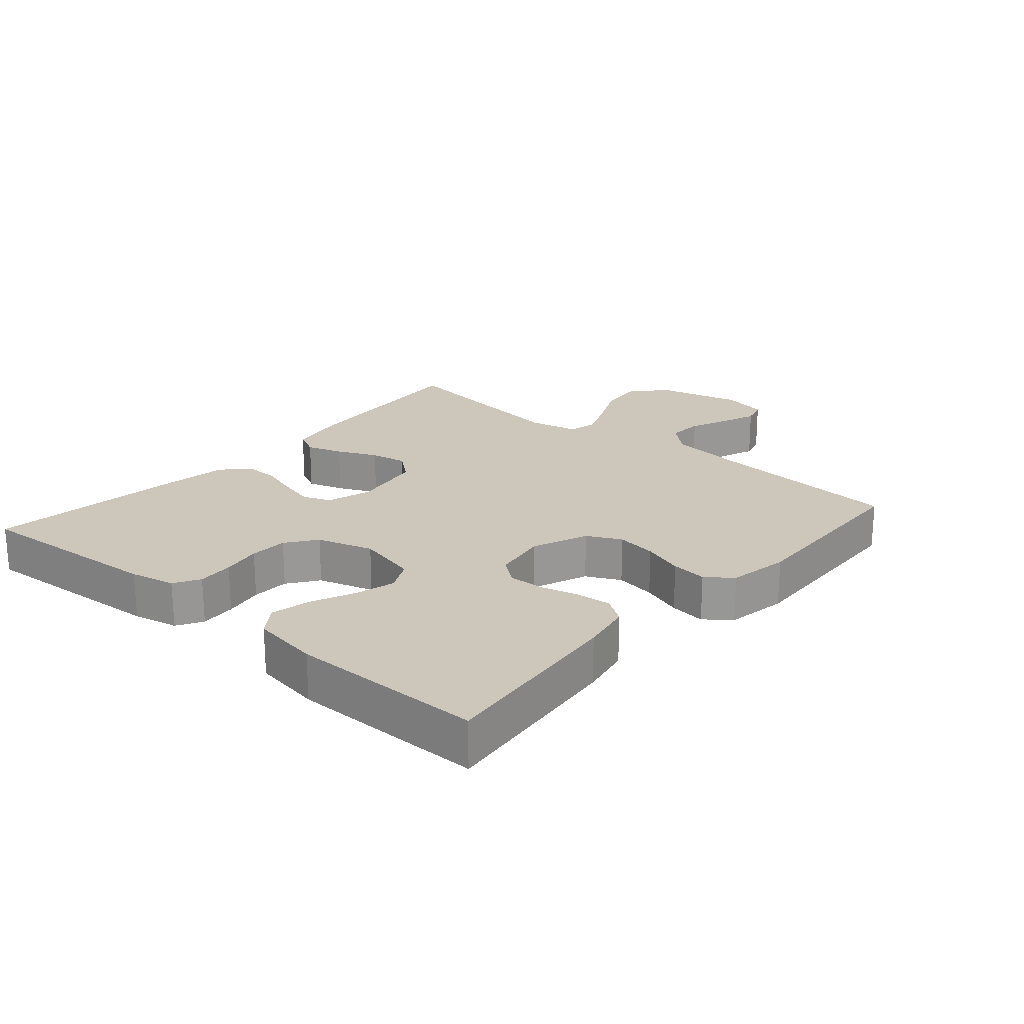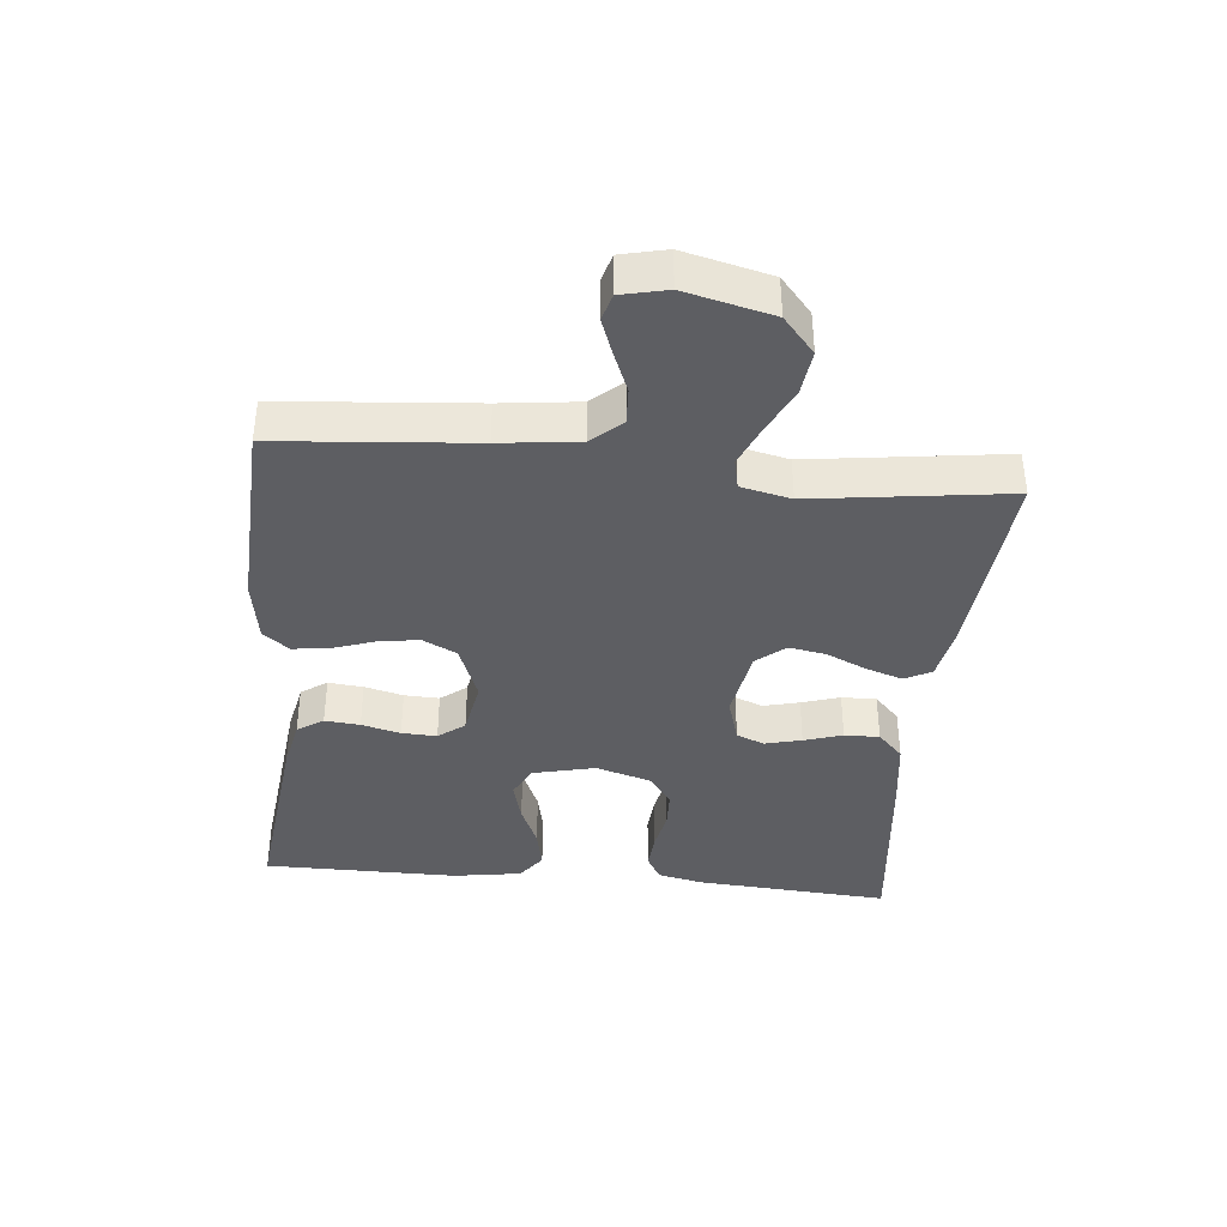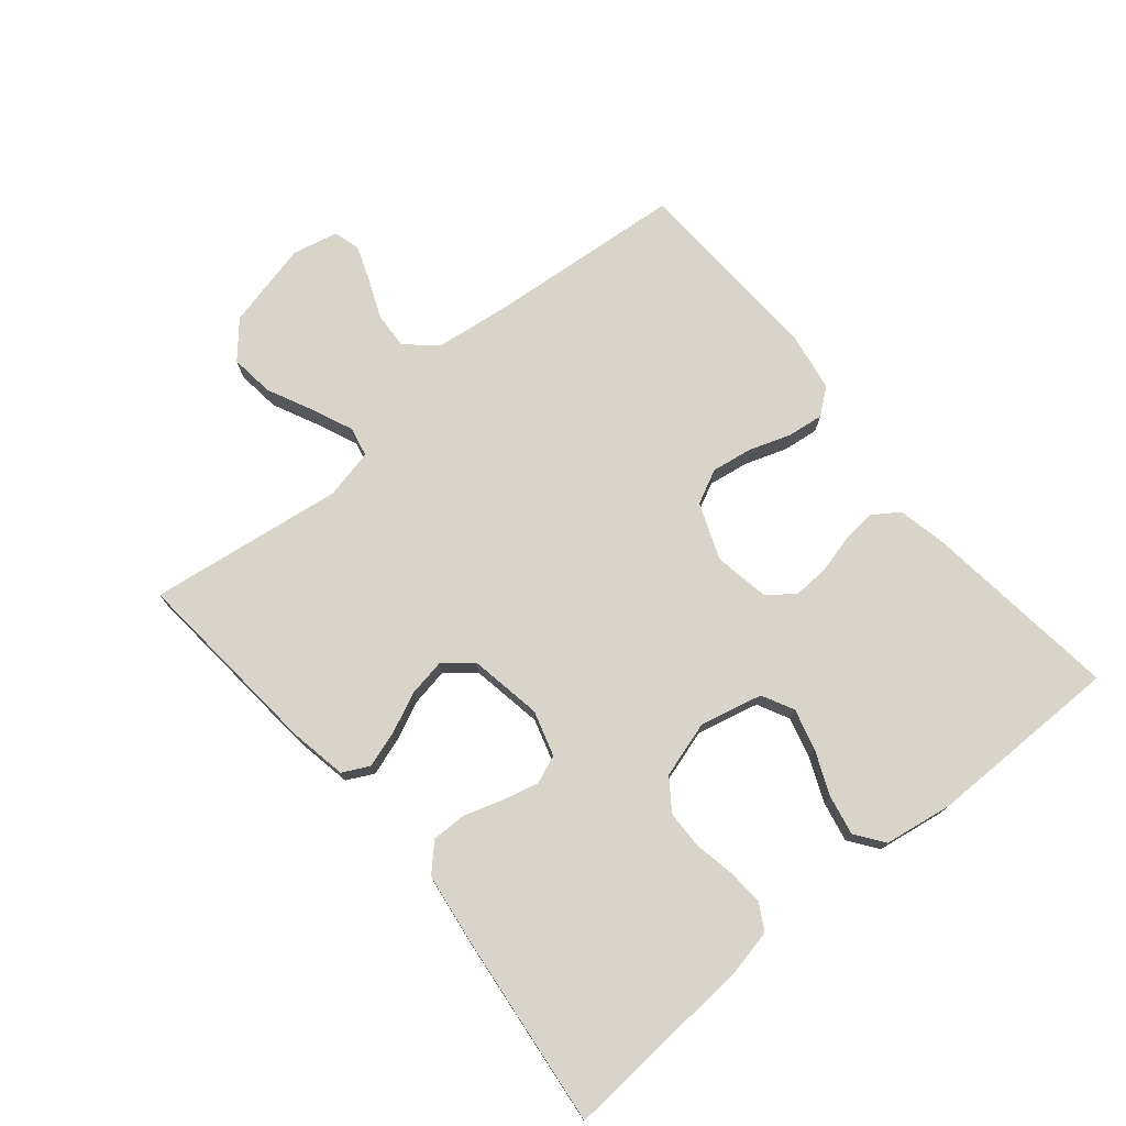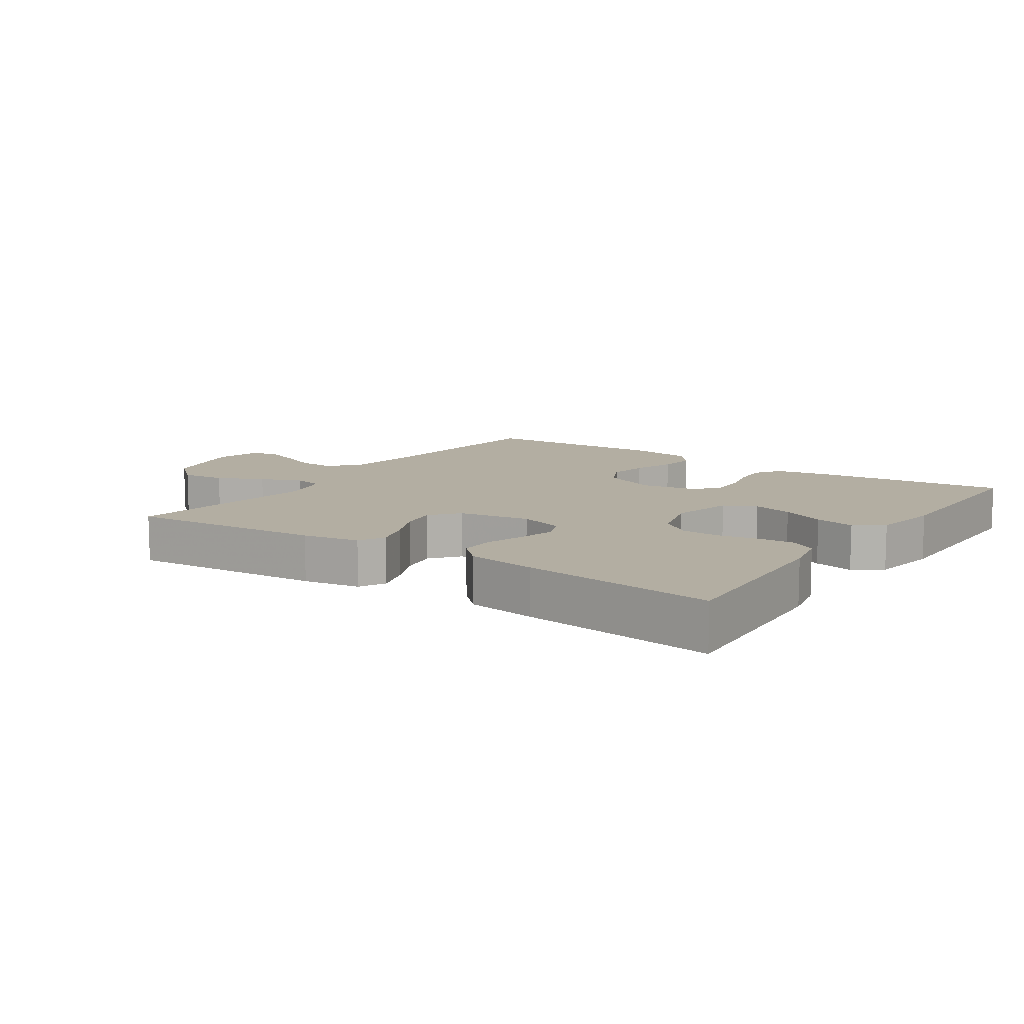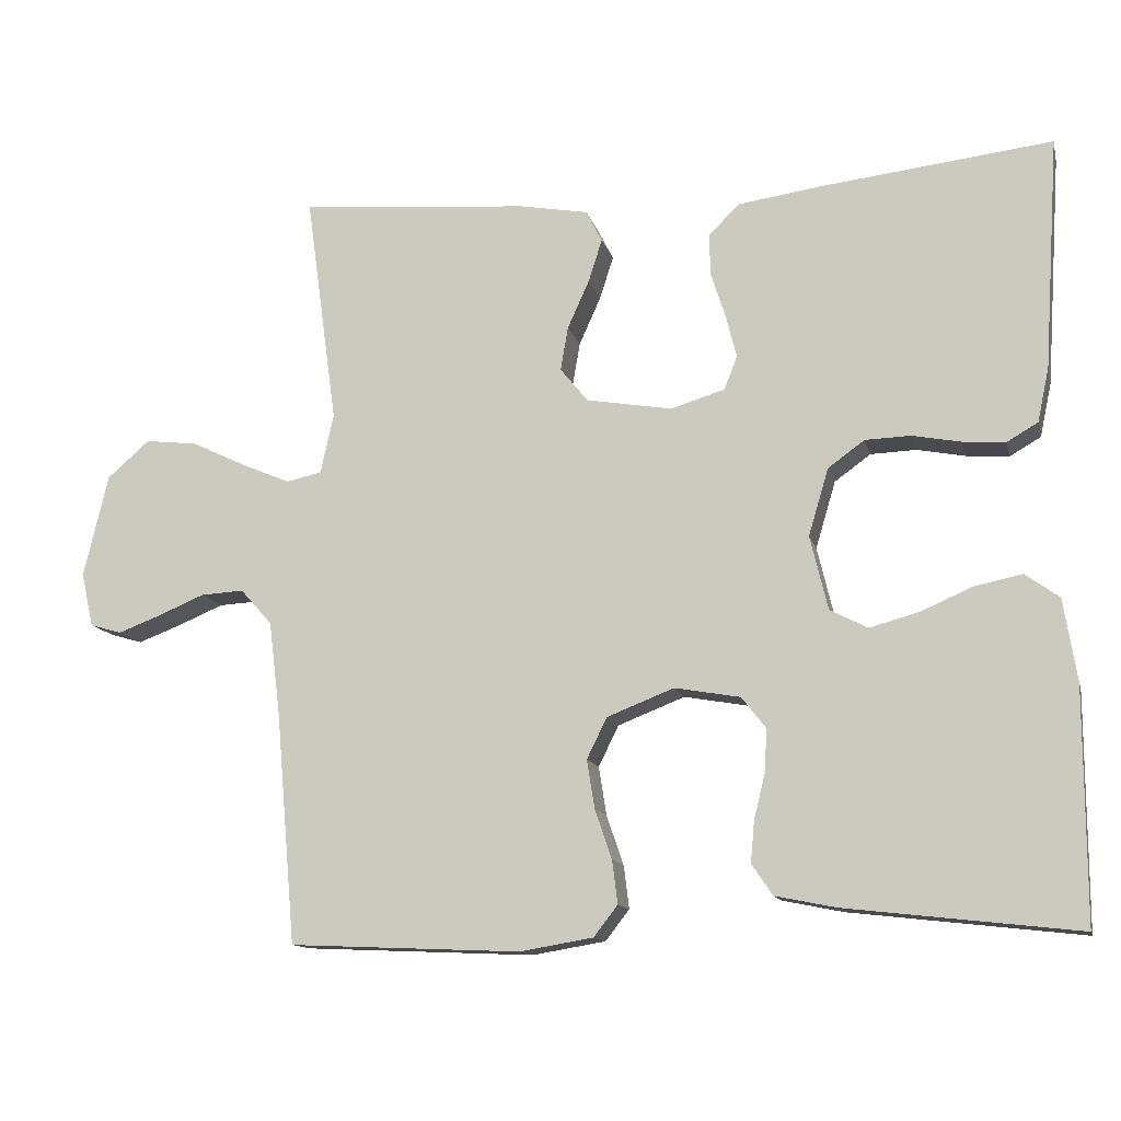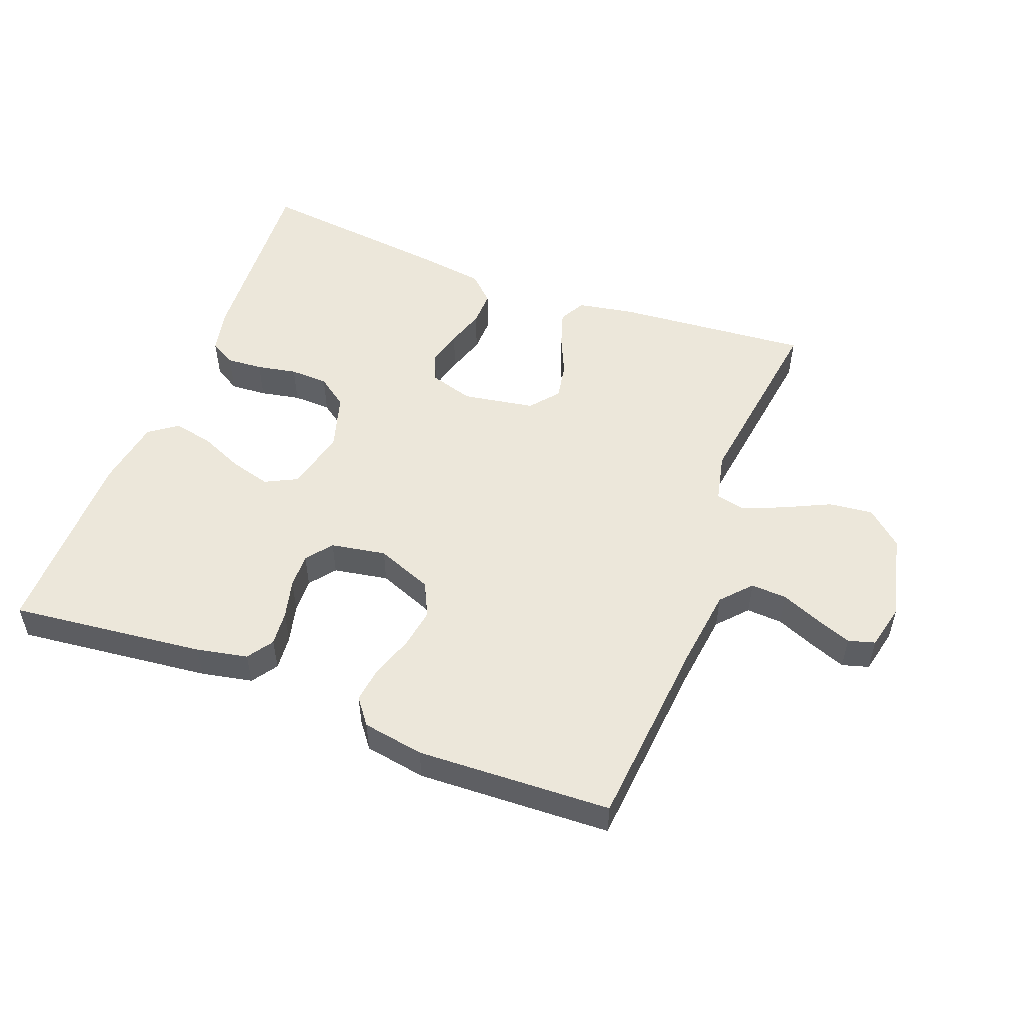
<metadata>
{"format":"obj","ext":"obj","renderer":"f3d","projection":"perspective","resolution":1024,"background":"white","views":[{"elev":21.5,"azim":130.9,"up":"+Y"},{"elev":-38.8,"azim":-95.7,"up":"+Y"},{"elev":74.8,"azim":50.2,"up":"+Y"},{"elev":10.8,"azim":34.6,"up":"+Y"},{"elev":-12.7,"azim":13.4,"up":"+Z"},{"elev":52.2,"azim":-159.0,"up":"+Y"}]}
</metadata>
<code>
v -0.5 0.07 0.5
v -0.2 0.07 0.474
v -0.112 0.07 0.458
v -0.091 0.07 0.417
v -0.109 0.07 0.361
v -0.137 0.07 0.299
v -0.147 0.07 0.242
v -0.111 0.07 0.198
v 0 0.07 0.179
v 0.07 0.07 0.2
v 0.087 0.07 0.243
v 0.073 0.07 0.299
v 0.054 0.07 0.358
v 0.053 0.07 0.412
v 0.093 0.07 0.451
v 0.2 0.07 0.466
v 0.5 0.07 0.5
v 0.48 0.07 0.2
v 0.465 0.07 0.13
v 0.425 0.07 0.107
v 0.369 0.07 0.111
v 0.307 0.07 0.123
v 0.248 0.07 0.121
v 0.201 0.07 0.087
v 0.175 0.07 0
v 0.198 0.07 -0.096
v 0.247 0.07 -0.121
v 0.31 0.07 -0.104
v 0.377 0.07 -0.075
v 0.439 0.07 -0.062
v 0.483 0.07 -0.094
v 0.5 0.07 -0.2
v 0.5 0.07 -0.5
v 0.2 0.07 -0.466
v 0.121 0.07 -0.45
v 0.094 0.07 -0.41
v 0.099 0.07 -0.356
v 0.114 0.07 -0.296
v 0.116 0.07 -0.242
v 0.085 0.07 -0.202
v 0 0.07 -0.187
v -0.087 0.07 -0.221
v -0.113 0.07 -0.274
v -0.103 0.07 -0.337
v -0.081 0.07 -0.401
v -0.074 0.07 -0.457
v -0.105 0.07 -0.497
v -0.2 0.07 -0.513
v -0.5 0.07 -0.5
v -0.526 0.07 -0.2
v -0.541 0.07 -0.079
v -0.582 0.07 -0.033
v -0.638 0.07 -0.036
v -0.698 0.07 -0.061
v -0.754 0.07 -0.082
v -0.795 0.07 -0.07
v -0.811 0.07 0
v -0.779 0.07 0.134
v -0.724 0.07 0.182
v -0.656 0.07 0.174
v -0.585 0.07 0.14
v -0.522 0.07 0.113
v -0.476 0.07 0.123
v -0.459 0.07 0.2
v -0.5 0 0.5
v -0.2 0 0.474
v -0.112 0 0.458
v -0.091 0 0.417
v -0.109 0 0.361
v -0.137 0 0.299
v -0.147 0 0.242
v -0.111 0 0.198
v 0 0 0.179
v 0.07 0 0.2
v 0.087 0 0.243
v 0.073 0 0.299
v 0.054 0 0.358
v 0.053 0 0.412
v 0.093 0 0.451
v 0.2 0 0.466
v 0.5 0 0.5
v 0.48 0 0.2
v 0.465 0 0.13
v 0.425 0 0.107
v 0.369 0 0.111
v 0.307 0 0.123
v 0.248 0 0.121
v 0.201 0 0.087
v 0.175 0 0
v 0.198 0 -0.096
v 0.247 0 -0.121
v 0.31 0 -0.104
v 0.377 0 -0.075
v 0.439 0 -0.062
v 0.483 0 -0.094
v 0.5 0 -0.2
v 0.5 0 -0.5
v 0.2 0 -0.466
v 0.121 0 -0.45
v 0.094 0 -0.41
v 0.099 0 -0.356
v 0.114 0 -0.296
v 0.116 0 -0.242
v 0.085 0 -0.202
v 0 0 -0.187
v -0.087 0 -0.221
v -0.113 0 -0.274
v -0.103 0 -0.337
v -0.081 0 -0.401
v -0.074 0 -0.457
v -0.105 0 -0.497
v -0.2 0 -0.513
v -0.5 0 -0.5
v -0.526 0 -0.2
v -0.541 0 -0.079
v -0.582 0 -0.033
v -0.638 0 -0.036
v -0.698 0 -0.061
v -0.754 0 -0.082
v -0.795 0 -0.07
v -0.811 0 0
v -0.779 0 0.134
v -0.724 0 0.182
v -0.656 0 0.174
v -0.585 0 0.14
v -0.522 0 0.113
v -0.476 0 0.123
v -0.459 0 0.2
f 59 60 61
f 58 59 61
f 57 58 61
f 56 57 61
f 55 56 61
f 54 55 61
f 53 54 61
f 52 53 61 62
f 51 52 62 63
f 48 49 50
f 47 48 50
f 46 47 50
f 45 46 50
f 44 45 50
f 50 51 63
f 44 50 63
f 43 44 63
f 36 37 38
f 35 36 38
f 34 35 38
f 33 34 38
f 32 33 38
f 31 32 38
f 30 31 38
f 29 30 38
f 28 29 38
f 27 28 38 39
f 26 27 39 40
f 20 21 22
f 19 20 22
f 18 19 22
f 17 18 22
f 16 17 22
f 15 16 22
f 14 15 22
f 13 14 22
f 12 13 22
f 11 12 22 23
f 10 11 23 24
f 4 5 6
f 3 4 6
f 2 3 6
f 1 2 6
f 64 1 6
f 64 6 7
f 64 7 8
f 63 64 8
f 43 63 8
f 42 43 8
f 41 42 8 9
f 41 9 10
f 40 41 10
f 26 40 10
f 25 26 10
f 10 24 25
f 125 124 123
f 125 123 122
f 125 122 121
f 125 121 120
f 125 120 119
f 125 119 118
f 125 118 117
f 126 125 117 116
f 127 126 116 115
f 114 113 112
f 114 112 111
f 114 111 110
f 114 110 109
f 114 109 108
f 127 115 114
f 127 114 108
f 127 108 107
f 102 101 100
f 102 100 99
f 102 99 98
f 102 98 97
f 102 97 96
f 102 96 95
f 102 95 94
f 102 94 93
f 102 93 92
f 103 102 92 91
f 104 103 91 90
f 86 85 84
f 86 84 83
f 86 83 82
f 86 82 81
f 86 81 80
f 86 80 79
f 86 79 78
f 86 78 77
f 86 77 76
f 87 86 76 75
f 88 87 75 74
f 70 69 68
f 70 68 67
f 70 67 66
f 70 66 65
f 70 65 128
f 71 70 128
f 72 71 128
f 72 128 127
f 72 127 107
f 72 107 106
f 73 72 106 105
f 74 73 105
f 74 105 104
f 74 104 90
f 74 90 89
f 89 88 74
f 1 65 66 2
f 2 66 67 3
f 3 67 68 4
f 4 68 69 5
f 5 69 70 6
f 6 70 71 7
f 7 71 72 8
f 8 72 73 9
f 9 73 74 10
f 10 74 75 11
f 11 75 76 12
f 12 76 77 13
f 13 77 78 14
f 14 78 79 15
f 15 79 80 16
f 16 80 81 17
f 17 81 82 18
f 18 82 83 19
f 19 83 84 20
f 20 84 85 21
f 21 85 86 22
f 22 86 87 23
f 23 87 88 24
f 24 88 89 25
f 25 89 90 26
f 26 90 91 27
f 27 91 92 28
f 28 92 93 29
f 29 93 94 30
f 30 94 95 31
f 31 95 96 32
f 32 96 97 33
f 33 97 98 34
f 34 98 99 35
f 35 99 100 36
f 36 100 101 37
f 37 101 102 38
f 38 102 103 39
f 39 103 104 40
f 40 104 105 41
f 41 105 106 42
f 42 106 107 43
f 43 107 108 44
f 44 108 109 45
f 45 109 110 46
f 46 110 111 47
f 47 111 112 48
f 48 112 113 49
f 49 113 114 50
f 50 114 115 51
f 51 115 116 52
f 52 116 117 53
f 53 117 118 54
f 54 118 119 55
f 55 119 120 56
f 56 120 121 57
f 57 121 122 58
f 58 122 123 59
f 59 123 124 60
f 60 124 125 61
f 61 125 126 62
f 62 126 127 63
f 63 127 128 64
f 64 128 65 1

</code>
